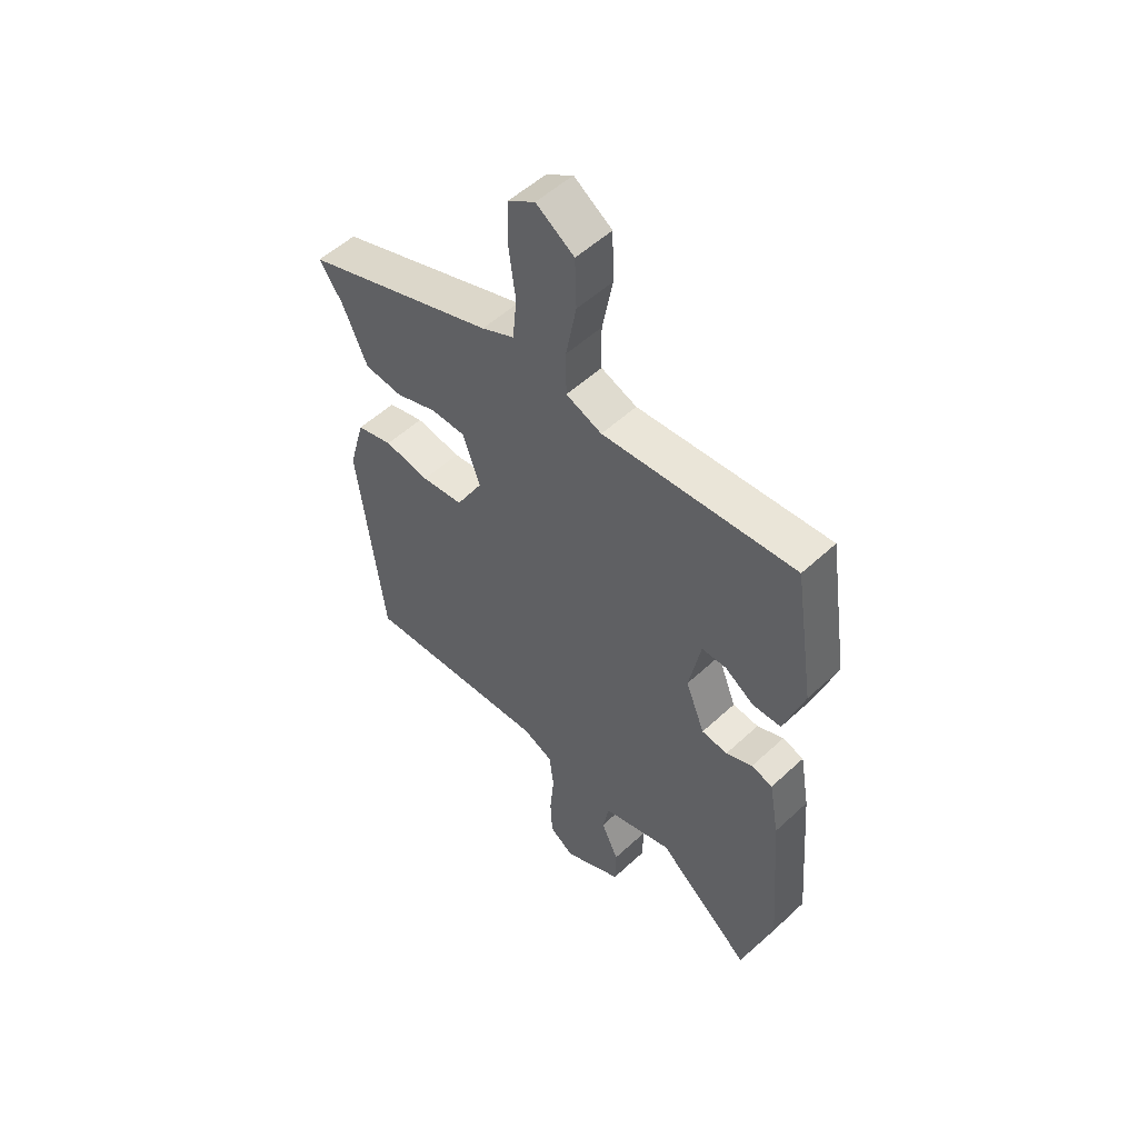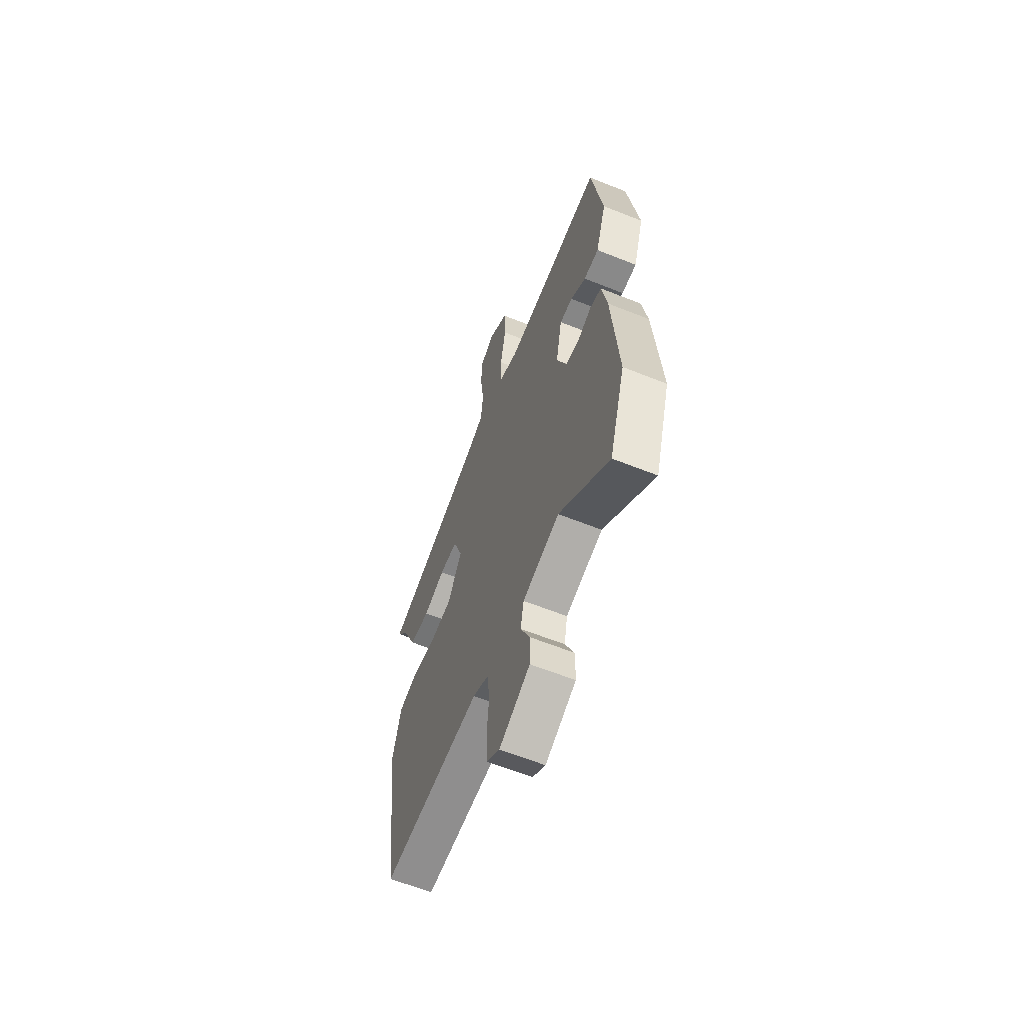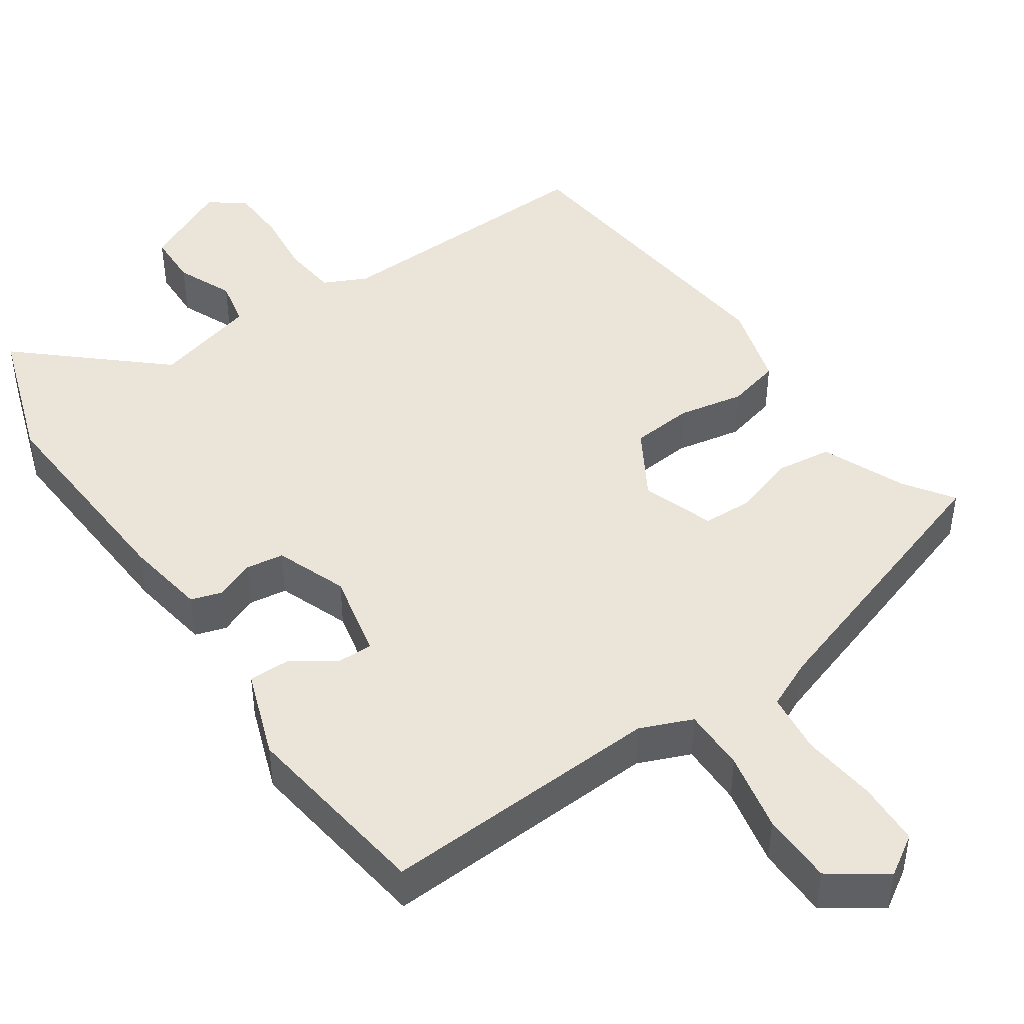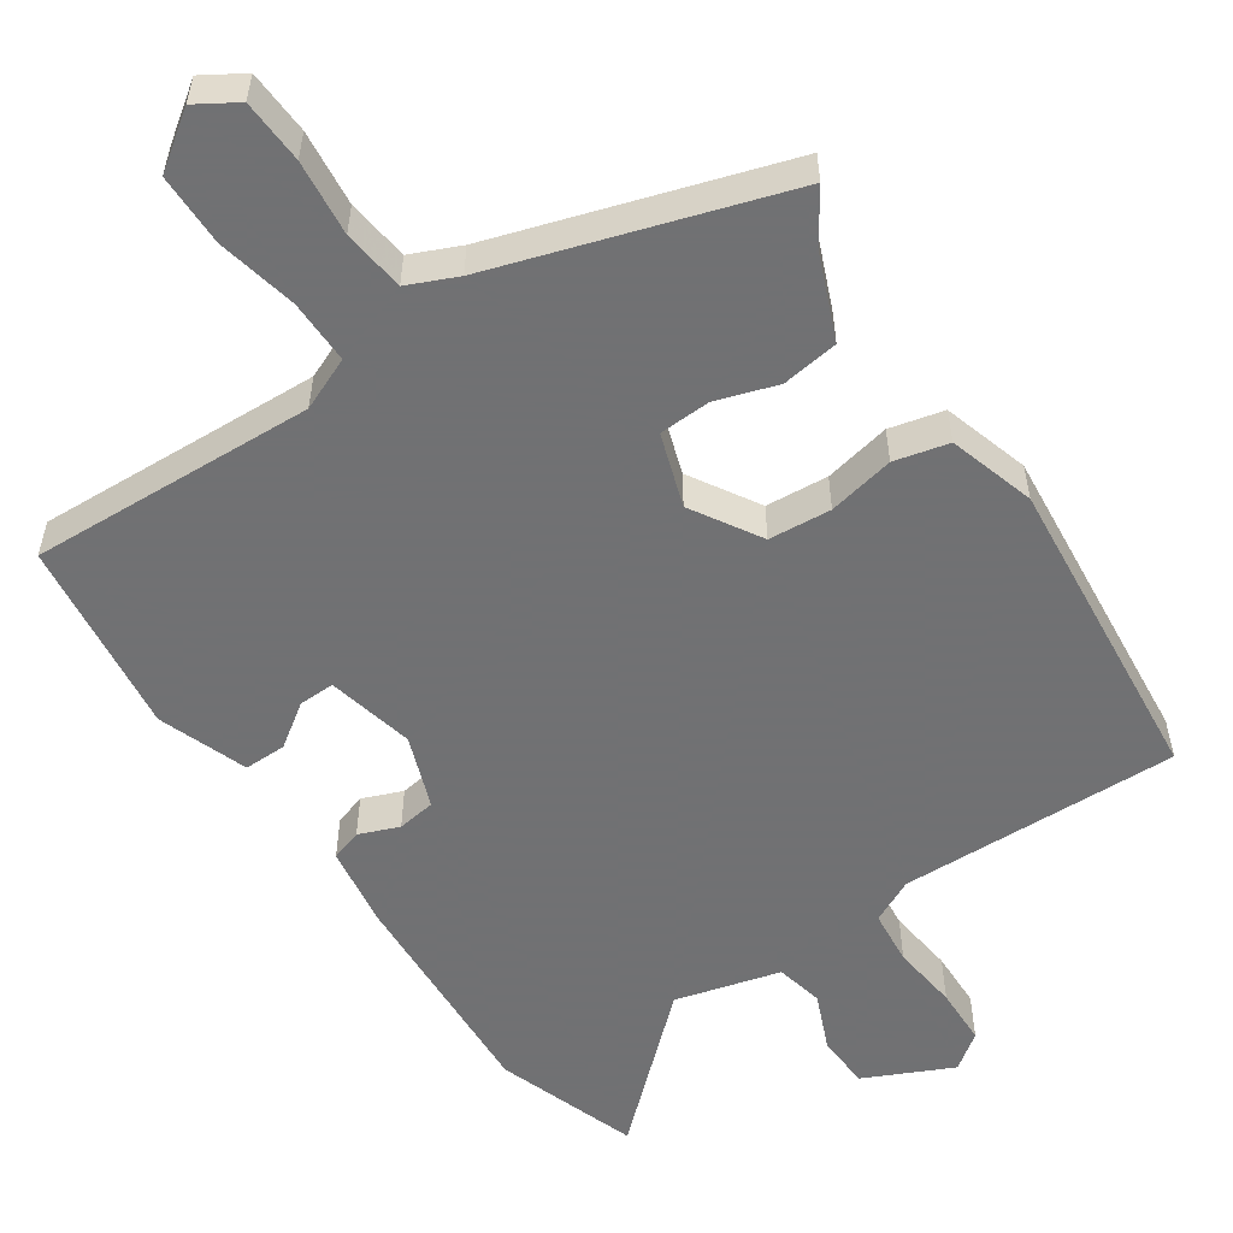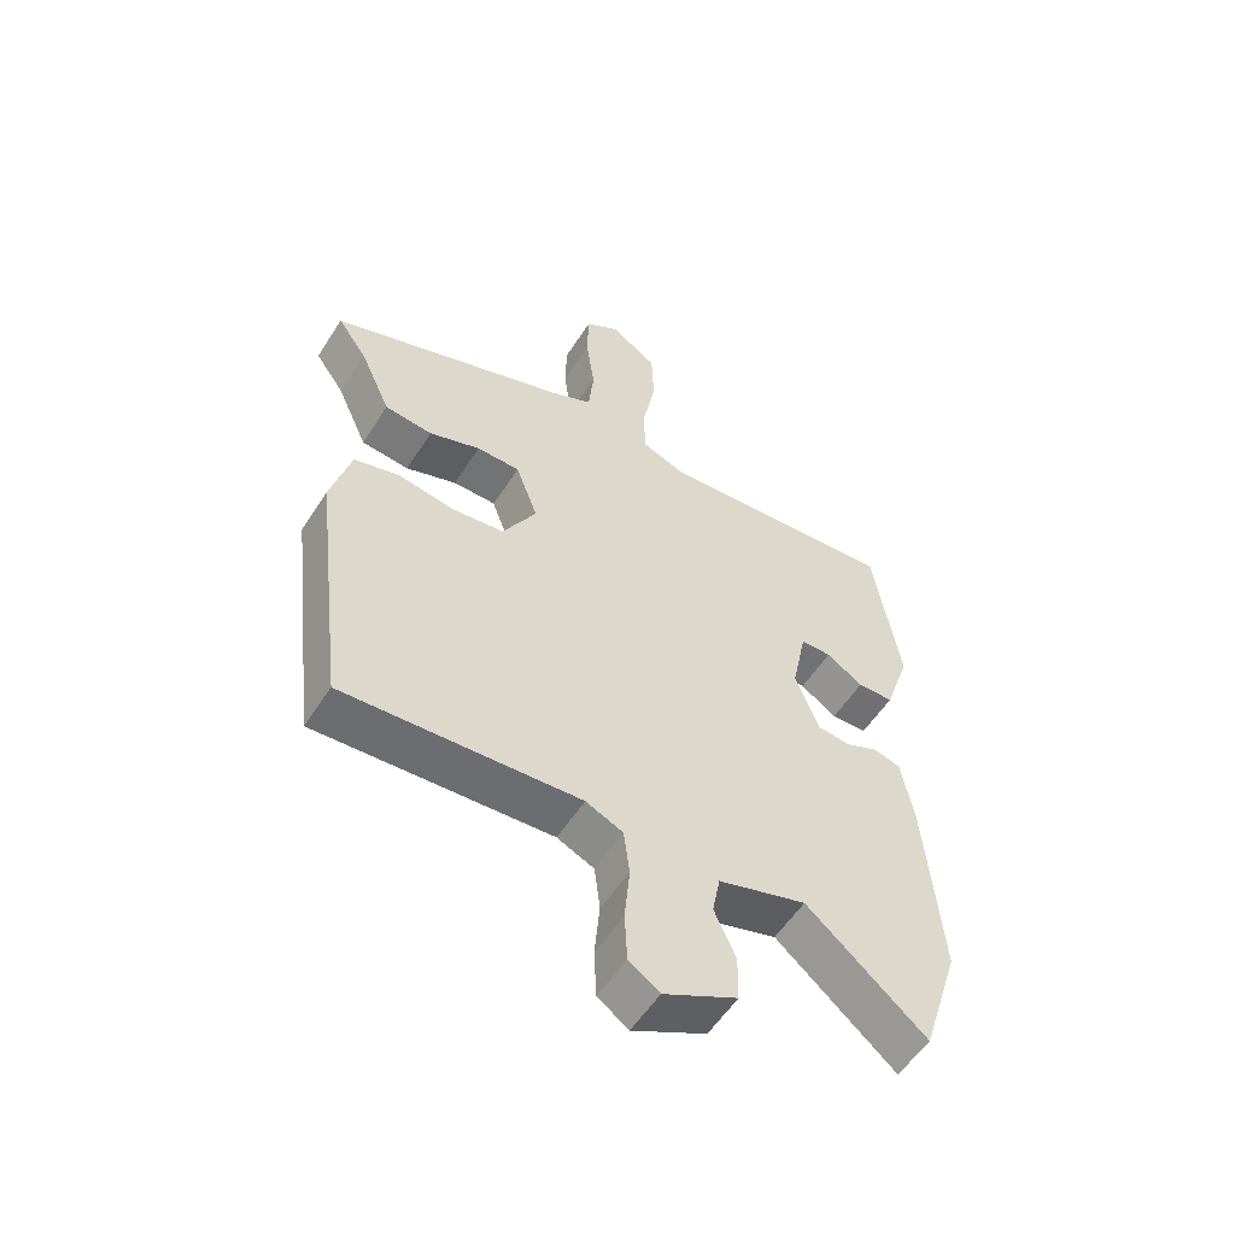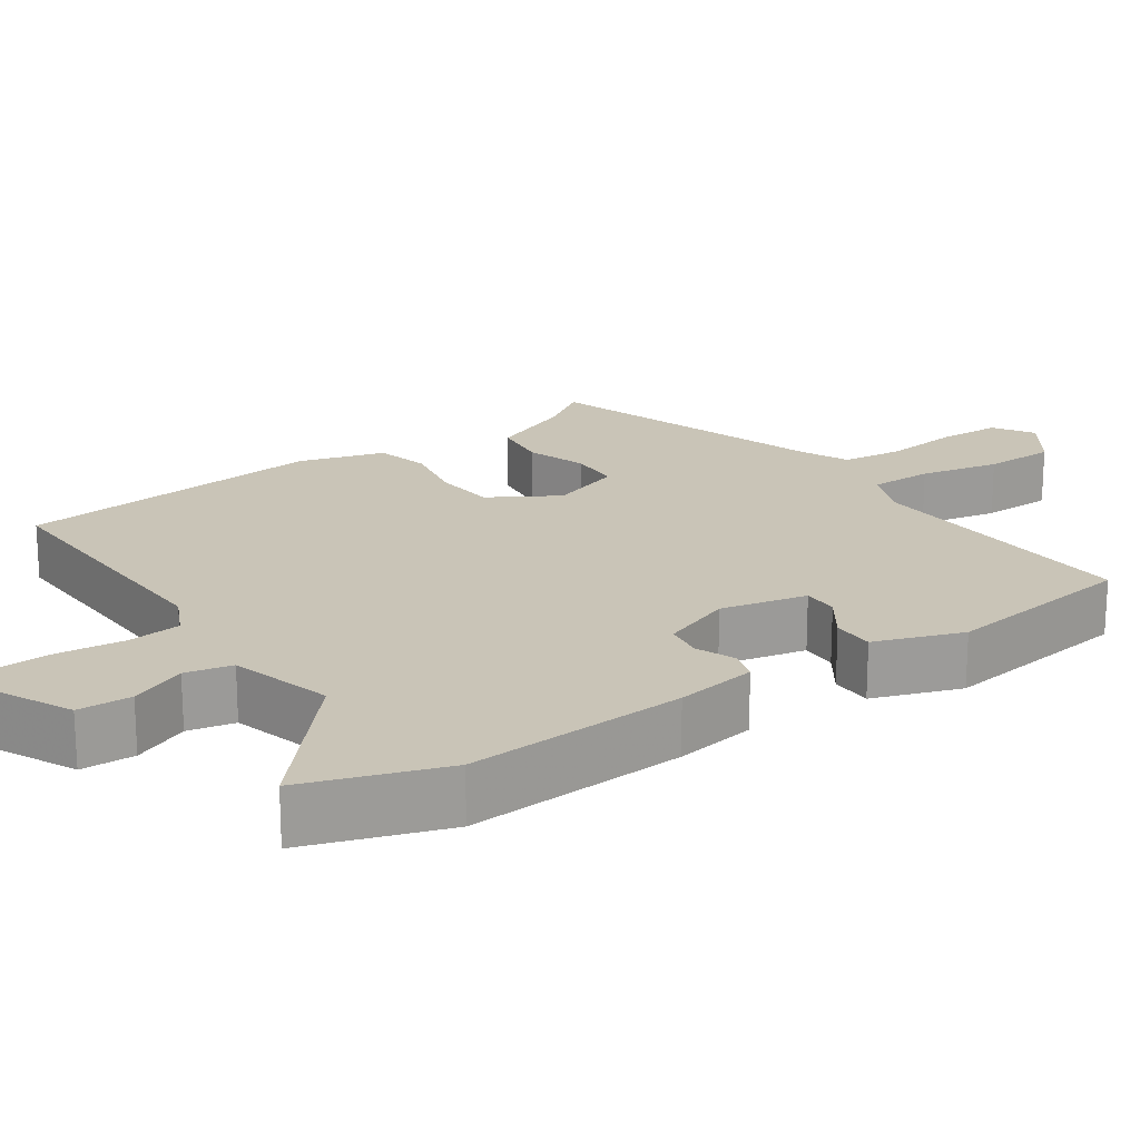
<metadata>
{"format":"obj","ext":"obj","renderer":"f3d","projection":"perspective","resolution":1024,"background":"white","views":[{"elev":53.2,"azim":-134.8,"up":"+Z"},{"elev":-62.0,"azim":-112.1,"up":"+Z"},{"elev":45.2,"azim":-33.4,"up":"+Y"},{"elev":-55.3,"azim":35.6,"up":"+Y"},{"elev":-55.5,"azim":147.9,"up":"+Z"},{"elev":20.0,"azim":-123.6,"up":"+Y"}]}
</metadata>
<code>
v -0.46 0.07 -0.624
v -0.519 0.07 -0.439
v -0.496 0.07 -0.148
v -0.477 0.07 -0.041
v -0.436 0.07 -0.029
v -0.385 0.07 -0.051
v -0.335 0.07 -0.045
v -0.298 0.07 0.048
v -0.321 0.07 0.162
v -0.368 0.07 0.162
v -0.424 0.07 0.125
v -0.479 0.07 0.126
v -0.518 0.07 0.242
v -0.479 0.07 0.497
v -0.109 0.07 0.47
v -0.04 0.07 0.497
v -0.039 0.07 0.58
v -0.059 0.07 0.685
v -0.056 0.07 0.779
v 0.017 0.07 0.828
v 0.069 0.07 0.794
v 0.071 0.07 0.711
v 0.058 0.07 0.613
v 0.066 0.07 0.532
v 0.129 0.07 0.502
v 0.499 0.07 0.373
v 0.454 0.07 0.309
v 0.406 0.07 0.201
v 0.332 0.07 0.193
v 0.253 0.07 0.221
v 0.186 0.07 0.22
v 0.152 0.07 0.126
v 0.204 0.07 0.035
v 0.285 0.07 0.026
v 0.372 0.07 0.041
v 0.442 0.07 0.022
v 0.473 0.07 -0.091
v 0.423 0.07 -0.499
v 0.06 0.07 -0.479
v 0.003 0.07 -0.505
v -0.006 0.07 -0.576
v 0.002 0.07 -0.663
v -0.002 0.07 -0.738
v -0.049 0.07 -0.771
v -0.162 0.07 -0.714
v -0.163 0.07 -0.643
v -0.13 0.07 -0.57
v -0.142 0.07 -0.508
v -0.277 0.07 -0.468
v -0.46 0 -0.624
v -0.519 0 -0.439
v -0.496 0 -0.148
v -0.477 0 -0.041
v -0.436 0 -0.029
v -0.385 0 -0.051
v -0.335 0 -0.045
v -0.298 0 0.048
v -0.321 0 0.162
v -0.368 0 0.162
v -0.424 0 0.125
v -0.479 0 0.126
v -0.518 0 0.242
v -0.479 0 0.497
v -0.109 0 0.47
v -0.04 0 0.497
v -0.039 0 0.58
v -0.059 0 0.685
v -0.056 0 0.779
v 0.017 0 0.828
v 0.069 0 0.794
v 0.071 0 0.711
v 0.058 0 0.613
v 0.066 0 0.532
v 0.129 0 0.502
v 0.499 0 0.373
v 0.454 0 0.309
v 0.406 0 0.201
v 0.332 0 0.193
v 0.253 0 0.221
v 0.186 0 0.22
v 0.152 0 0.126
v 0.204 0 0.035
v 0.285 0 0.026
v 0.372 0 0.041
v 0.442 0 0.022
v 0.473 0 -0.091
v 0.423 0 -0.499
v 0.06 0 -0.479
v 0.003 0 -0.505
v -0.006 0 -0.576
v 0.002 0 -0.663
v -0.002 0 -0.738
v -0.049 0 -0.771
v -0.162 0 -0.714
v -0.163 0 -0.643
v -0.13 0 -0.57
v -0.142 0 -0.508
v -0.277 0 -0.468
f 44 45 46 47
f 44 47 48
f 41 42 43 44
f 40 41 44 48
f 39 40 48 49
f 37 38 39
f 34 35 36 37
f 33 34 37 39
f 32 33 39 49
f 27 28 29 30
f 25 26 27 30
f 24 25 30 31
f 20 21 22 23
f 20 23 24
f 17 18 19 20
f 16 17 20 24
f 15 16 24 31
f 10 11 12 13
f 9 10 13 14
f 3 4 5 6
f 3 6 7
f 2 3 7
f 1 2 7
f 49 1 7 8
f 31 32 49 8
f 9 14 15 31
f 8 9 31
f 96 95 94 93
f 97 96 93
f 93 92 91 90
f 97 93 90 89
f 98 97 89 88
f 88 87 86
f 86 85 84 83
f 88 86 83 82
f 98 88 82 81
f 79 78 77 76
f 79 76 75 74
f 80 79 74 73
f 72 71 70 69
f 73 72 69
f 69 68 67 66
f 73 69 66 65
f 80 73 65 64
f 62 61 60 59
f 63 62 59 58
f 55 54 53 52
f 56 55 52
f 56 52 51
f 56 51 50
f 57 56 50 98
f 57 98 81 80
f 80 64 63 58
f 80 58 57
f 1 50 51 2
f 2 51 52 3
f 3 52 53 4
f 4 53 54 5
f 5 54 55 6
f 6 55 56 7
f 7 56 57 8
f 8 57 58 9
f 9 58 59 10
f 10 59 60 11
f 11 60 61 12
f 12 61 62 13
f 13 62 63 14
f 14 63 64 15
f 15 64 65 16
f 16 65 66 17
f 17 66 67 18
f 18 67 68 19
f 19 68 69 20
f 20 69 70 21
f 21 70 71 22
f 22 71 72 23
f 23 72 73 24
f 24 73 74 25
f 25 74 75 26
f 26 75 76 27
f 27 76 77 28
f 28 77 78 29
f 29 78 79 30
f 30 79 80 31
f 31 80 81 32
f 32 81 82 33
f 33 82 83 34
f 34 83 84 35
f 35 84 85 36
f 36 85 86 37
f 37 86 87 38
f 38 87 88 39
f 39 88 89 40
f 40 89 90 41
f 41 90 91 42
f 42 91 92 43
f 43 92 93 44
f 44 93 94 45
f 45 94 95 46
f 46 95 96 47
f 47 96 97 48
f 48 97 98 49
f 49 98 50 1

</code>
